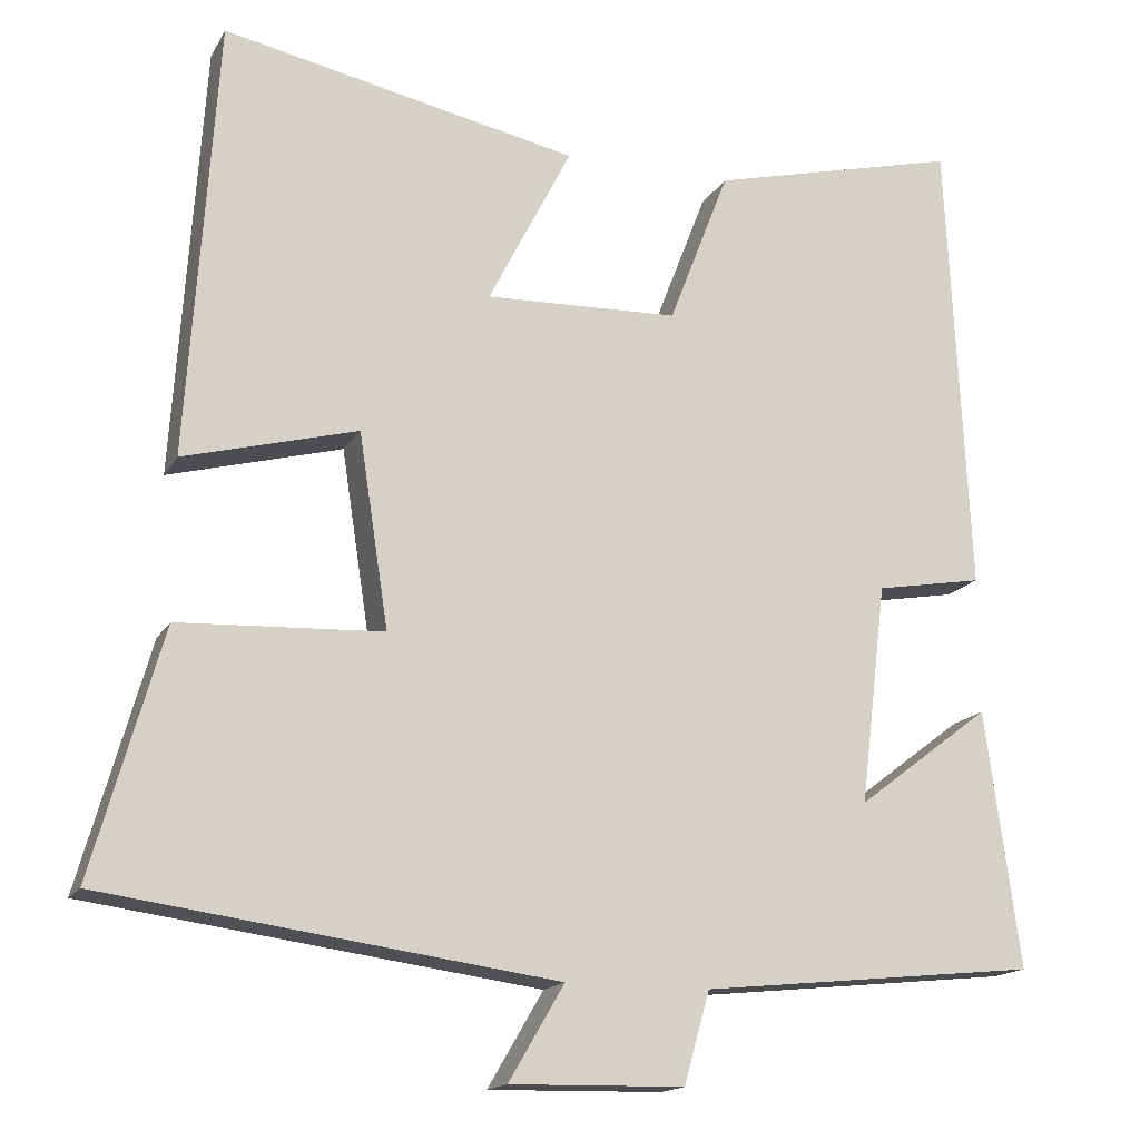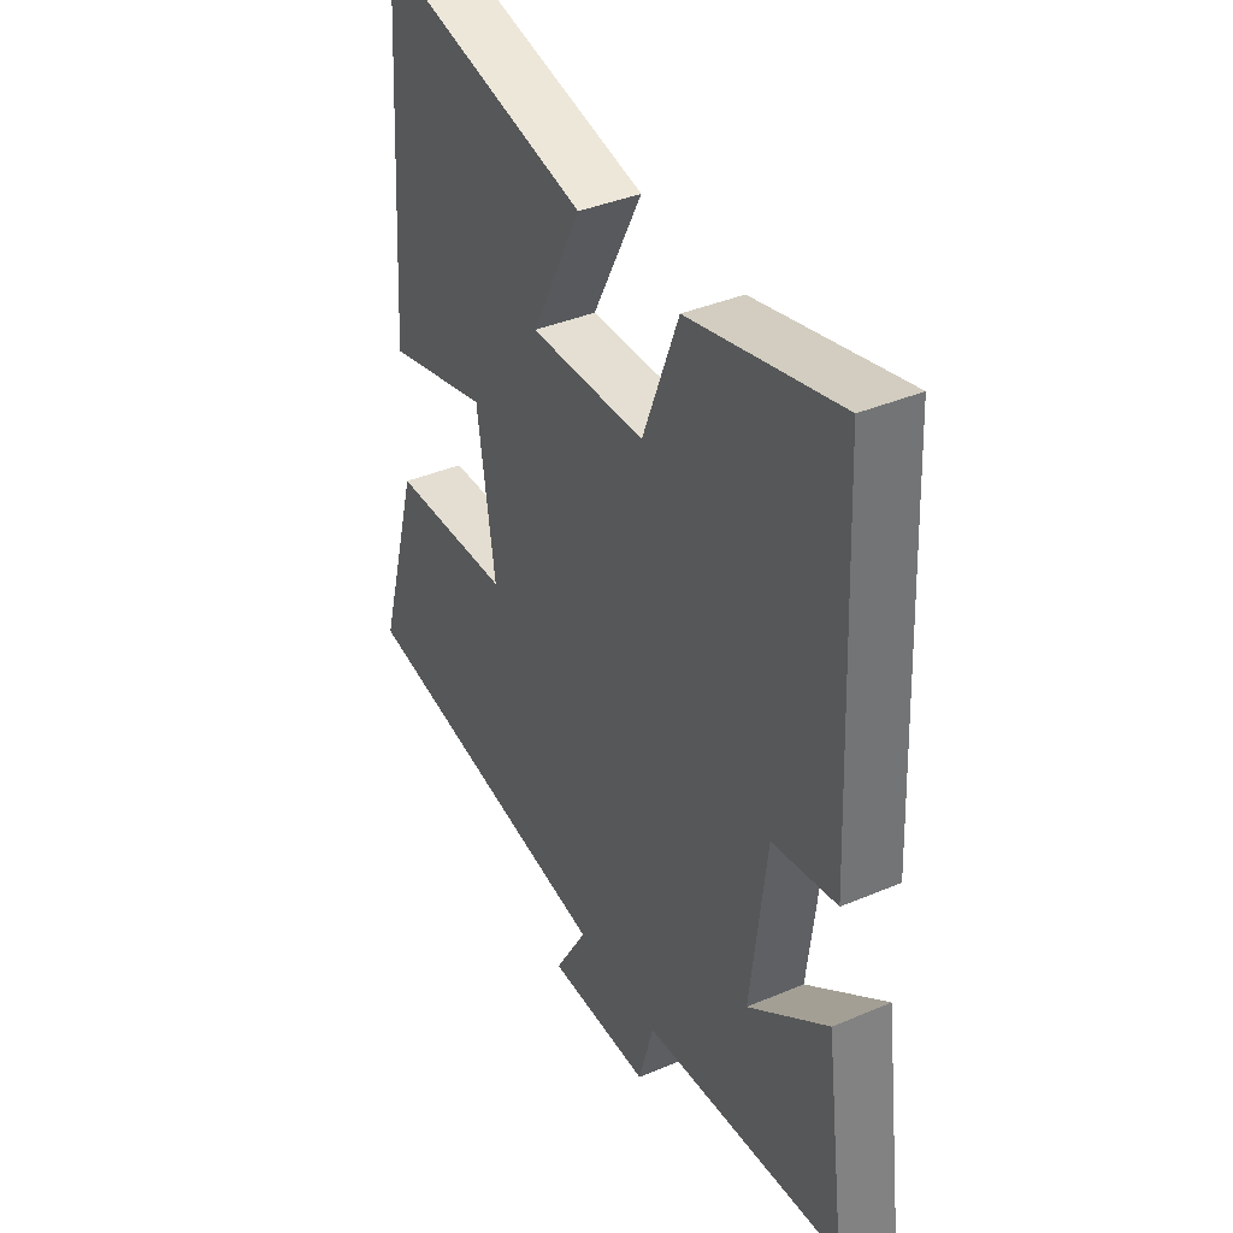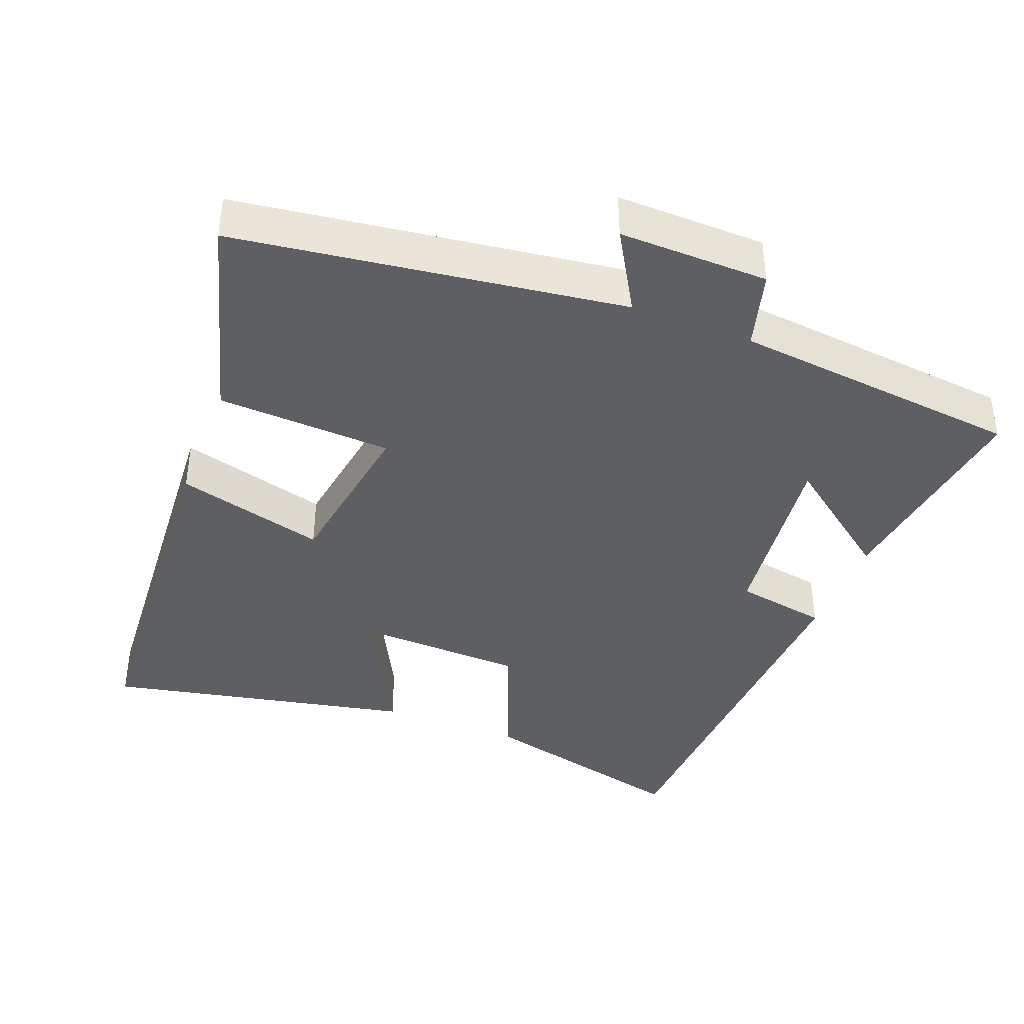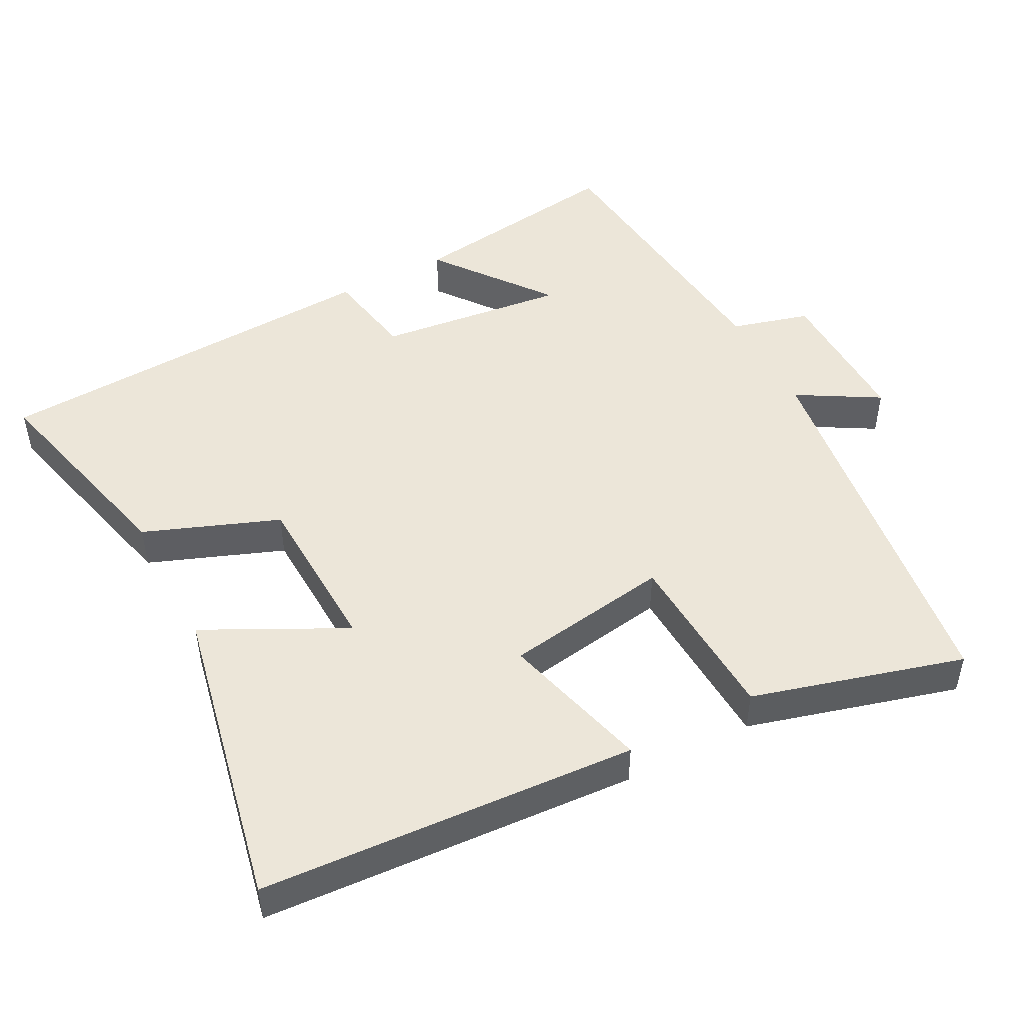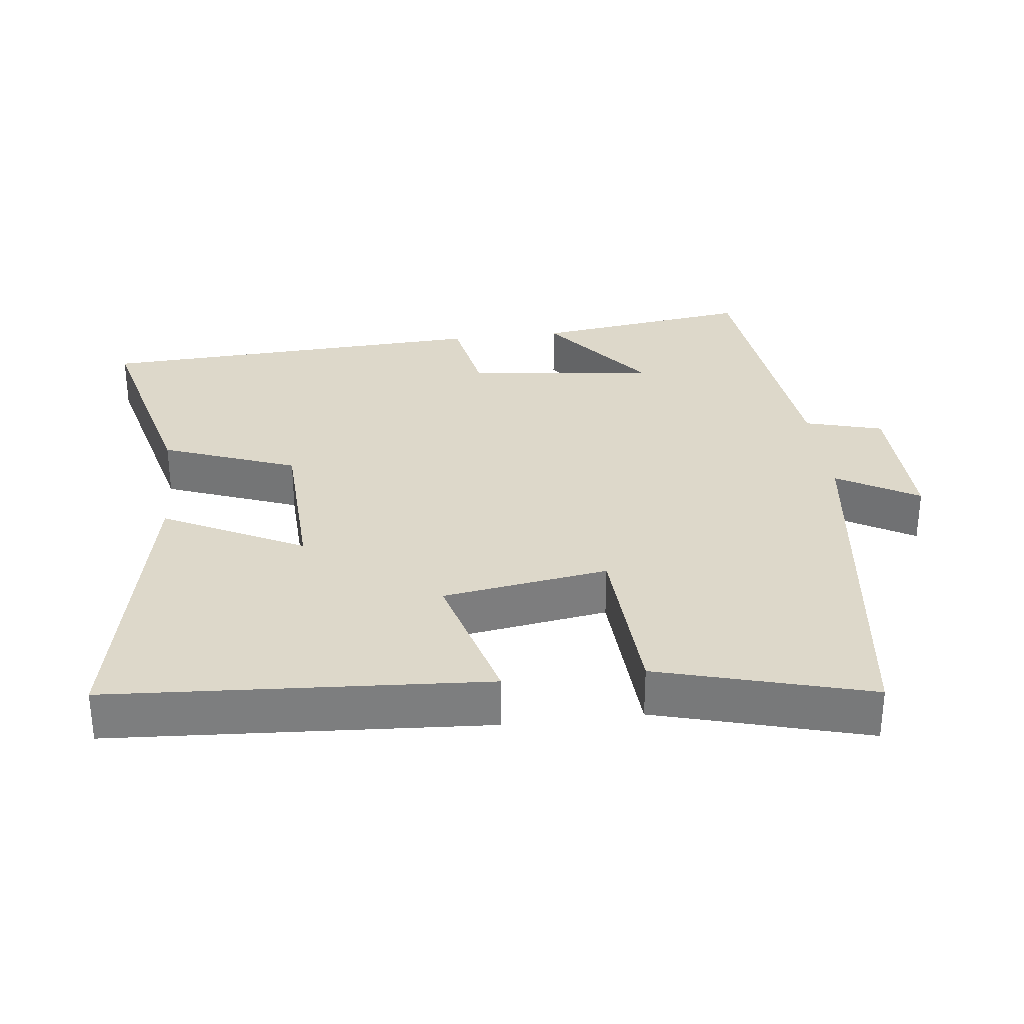
<metadata>
{"format":"obj","ext":"obj","renderer":"f3d","projection":"perspective","resolution":1024,"background":"white","views":[{"elev":-16.0,"azim":159.4,"up":"+Z"},{"elev":39.0,"azim":-117.9,"up":"+Z"},{"elev":-40.1,"azim":158.8,"up":"+Y"},{"elev":48.6,"azim":62.1,"up":"+Y"},{"elev":31.0,"azim":83.0,"up":"+Y"}]}
</metadata>
<code>
v 0.584 0.07 -0.426
v 0.04 0.07 -0.5
v 0.107 0.07 -0.614
v -0.103 0.07 -0.61
v -0.134 0.07 -0.5
v -0.542 0.07 -0.458
v -0.5 0.07 -0.148
v -0.338 0.07 -0.271
v -0.37 0.07 -0.005
v -0.5 0.07 0.018
v -0.474 0.07 0.575
v -0.171 0.07 0.5
v -0.098 0.07 0.311
v 0.136 0.07 0.303
v 0.035 0.07 0.5
v 0.465 0.07 0.59
v 0.5 0.07 0.061
v 0.29 0.07 0.117
v 0.254 0.07 -0.117
v 0.5 0.07 -0.129
v 0.584 0 -0.426
v 0.04 0 -0.5
v 0.107 0 -0.614
v -0.103 0 -0.61
v -0.134 0 -0.5
v -0.542 0 -0.458
v -0.5 0 -0.148
v -0.338 0 -0.271
v -0.37 0 -0.005
v -0.5 0 0.018
v -0.474 0 0.575
v -0.171 0 0.5
v -0.098 0 0.311
v 0.136 0 0.303
v 0.035 0 0.5
v 0.465 0 0.59
v 0.5 0 0.061
v 0.29 0 0.117
v 0.254 0 -0.117
v 0.5 0 -0.129
f 19 20 1 2
f 18 19 2
f 15 16 17 18
f 14 15 18
f 13 14 18 2
f 12 13 2
f 9 10 11 12
f 8 9 12 2
f 5 6 7 8
f 5 8 2 3
f 3 4 5
f 22 21 40 39
f 22 39 38
f 38 37 36 35
f 38 35 34
f 22 38 34 33
f 22 33 32
f 32 31 30 29
f 22 32 29 28
f 28 27 26 25
f 23 22 28 25
f 25 24 23
f 1 21 22 2
f 2 22 23 3
f 3 23 24 4
f 4 24 25 5
f 5 25 26 6
f 6 26 27 7
f 7 27 28 8
f 8 28 29 9
f 9 29 30 10
f 10 30 31 11
f 11 31 32 12
f 12 32 33 13
f 13 33 34 14
f 14 34 35 15
f 15 35 36 16
f 16 36 37 17
f 17 37 38 18
f 18 38 39 19
f 19 39 40 20
f 20 40 21 1

</code>
